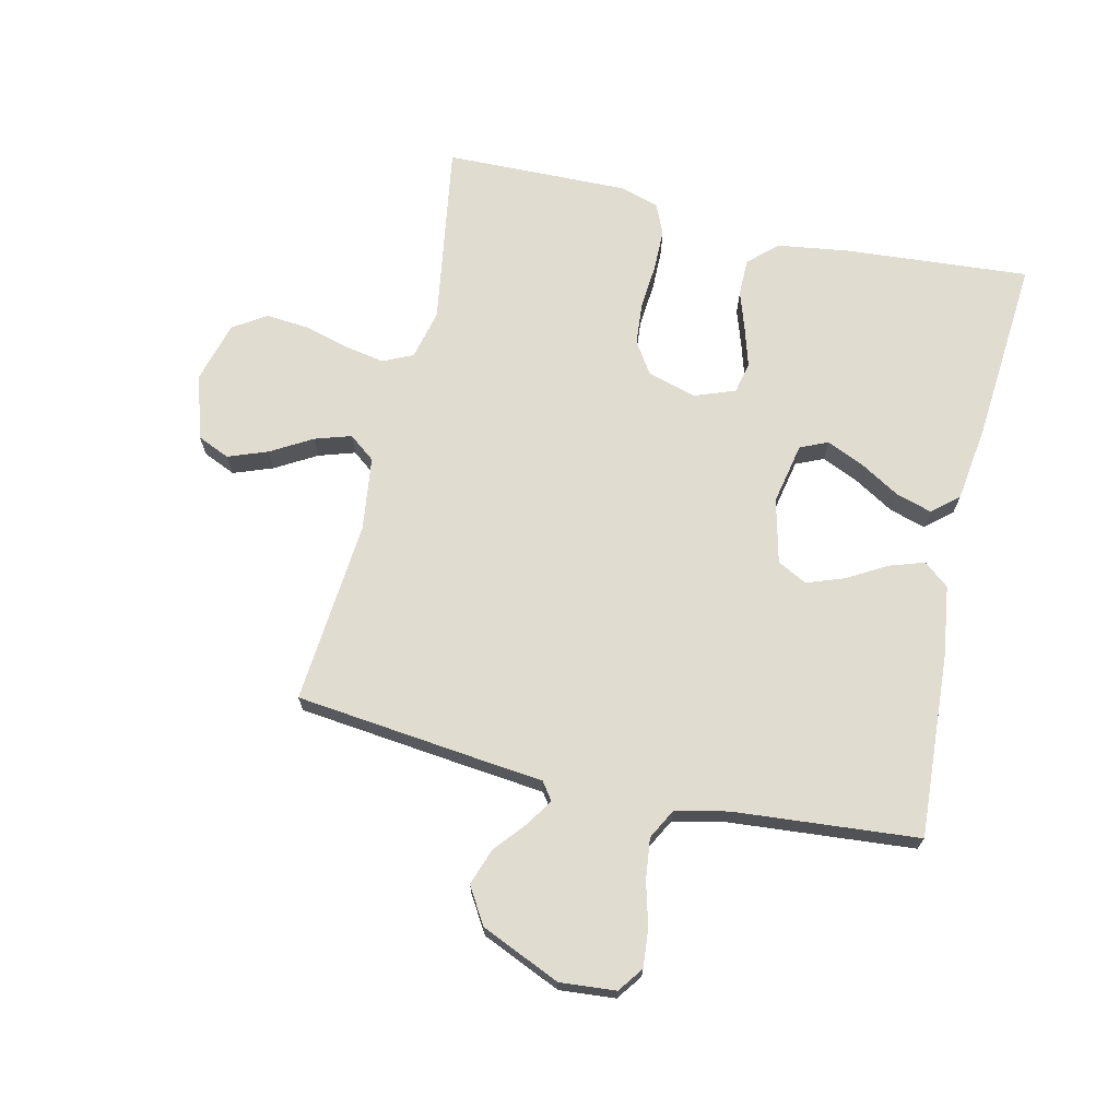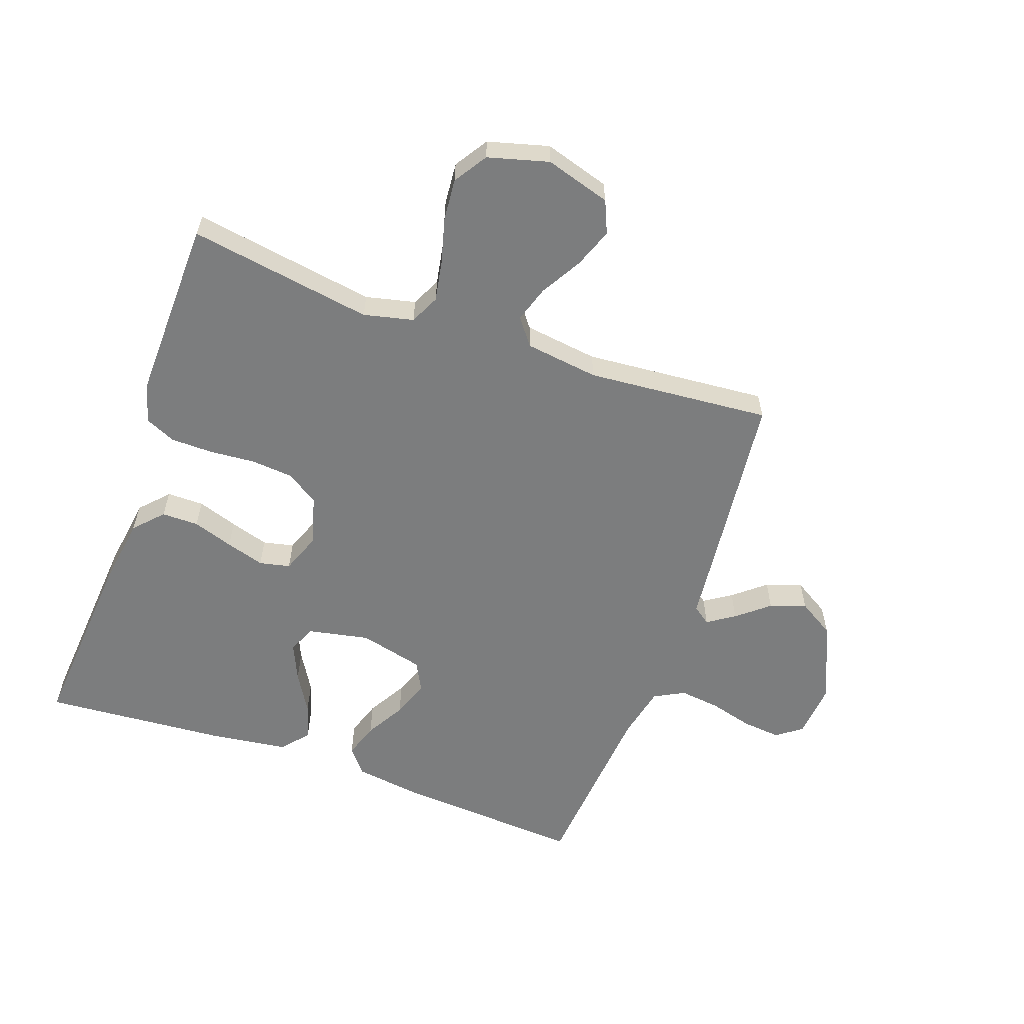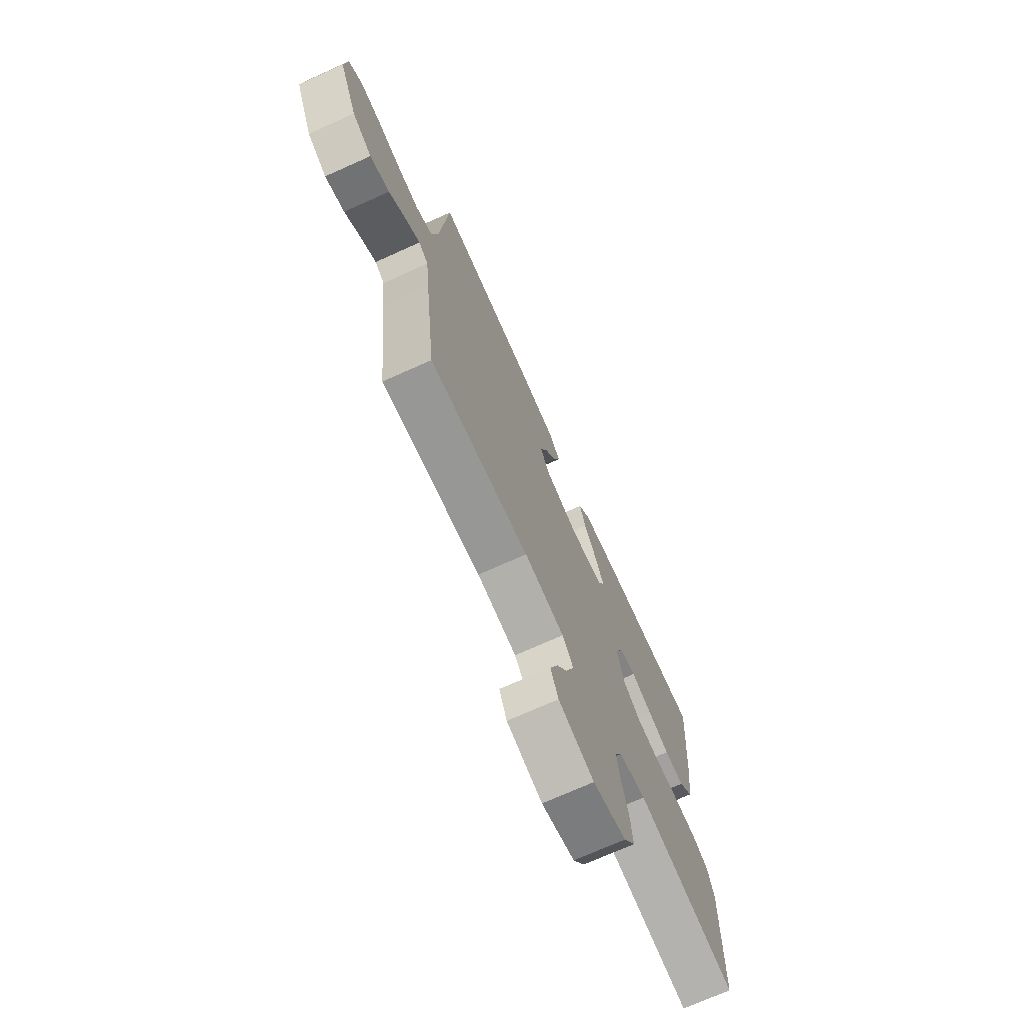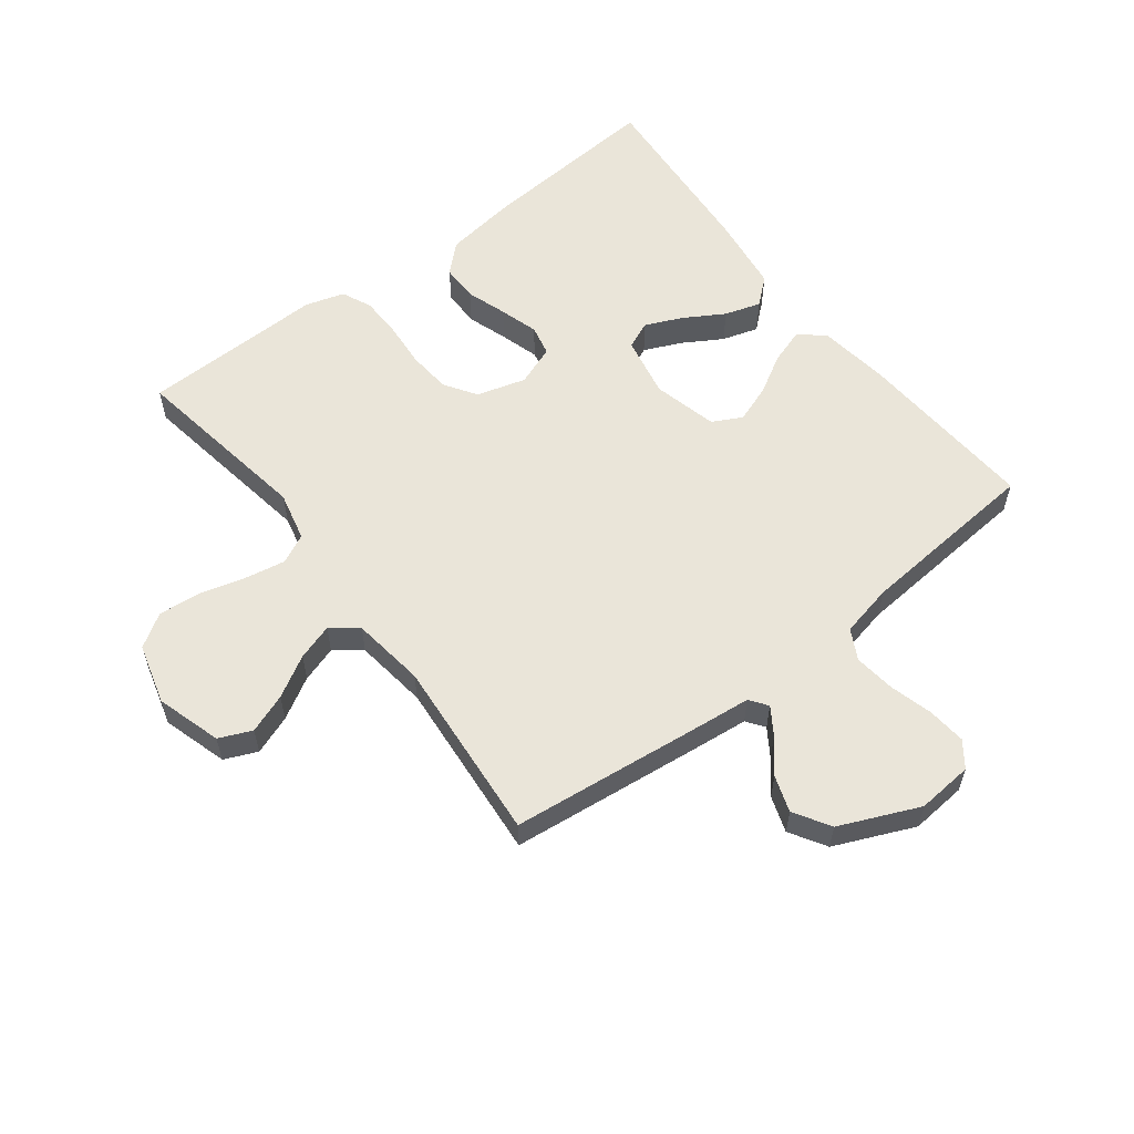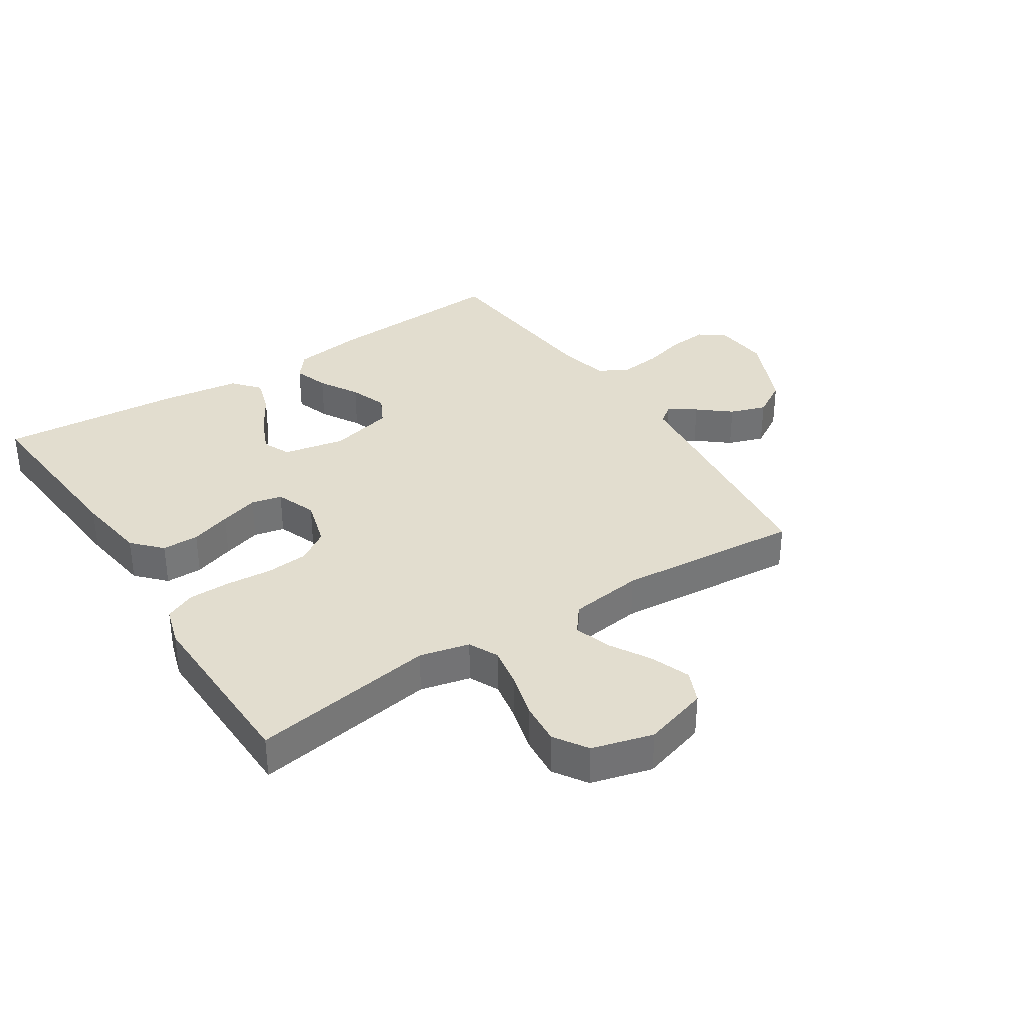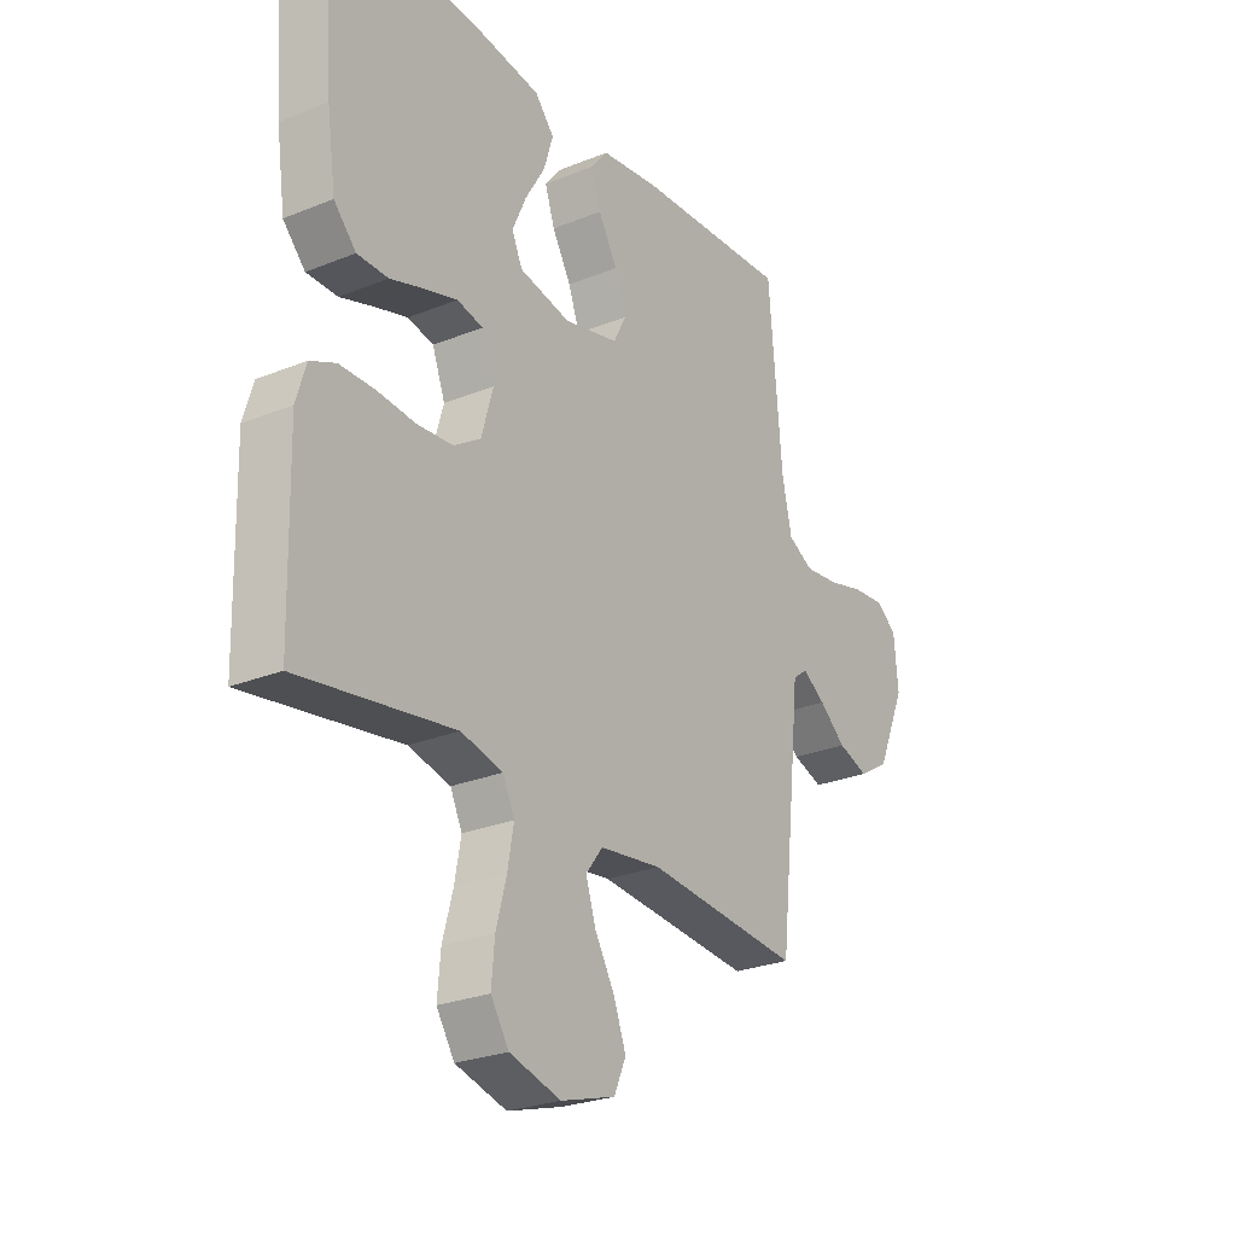
<metadata>
{"format":"obj","ext":"obj","renderer":"f3d","projection":"perspective","resolution":1024,"background":"white","views":[{"elev":69.6,"azim":-76.9,"up":"+Y"},{"elev":-59.0,"azim":160.4,"up":"+Y"},{"elev":-72.2,"azim":-65.8,"up":"+Z"},{"elev":58.0,"azim":-127.4,"up":"+Y"},{"elev":34.8,"azim":147.0,"up":"+Y"},{"elev":-26.3,"azim":122.6,"up":"+Z"}]}
</metadata>
<code>
v -0.5 0.07 0.5
v -0.2 0.07 0.481
v -0.085 0.07 0.465
v -0.052 0.07 0.424
v -0.071 0.07 0.367
v -0.108 0.07 0.303
v -0.13 0.07 0.242
v -0.105 0.07 0.194
v 0 0.07 0.168
v 0.1 0.07 0.188
v 0.12 0.07 0.233
v 0.093 0.07 0.294
v 0.055 0.07 0.358
v 0.037 0.07 0.417
v 0.074 0.07 0.46
v 0.2 0.07 0.477
v 0.5 0.07 0.5
v 0.476 0.07 0.2
v 0.459 0.07 0.082
v 0.416 0.07 0.036
v 0.356 0.07 0.036
v 0.29 0.07 0.058
v 0.227 0.07 0.077
v 0.177 0.07 0.066
v 0.152 0.07 0
v 0.175 0.07 -0.08
v 0.227 0.07 -0.114
v 0.296 0.07 -0.12
v 0.371 0.07 -0.114
v 0.439 0.07 -0.115
v 0.488 0.07 -0.137
v 0.507 0.07 -0.2
v 0.5 0.07 -0.5
v 0.2 0.07 -0.452
v 0.119 0.07 -0.471
v 0.096 0.07 -0.519
v 0.108 0.07 -0.585
v 0.128 0.07 -0.659
v 0.134 0.07 -0.728
v 0.099 0.07 -0.782
v 0 0.07 -0.809
v -0.106 0.07 -0.777
v -0.129 0.07 -0.724
v -0.105 0.07 -0.66
v -0.066 0.07 -0.593
v -0.047 0.07 -0.534
v -0.08 0.07 -0.491
v -0.2 0.07 -0.475
v -0.5 0.07 -0.5
v -0.533 0.07 -0.2
v -0.544 0.07 -0.094
v -0.573 0.07 -0.073
v -0.617 0.07 -0.102
v -0.669 0.07 -0.145
v -0.728 0.07 -0.165
v -0.787 0.07 -0.129
v -0.843 0.07 0
v -0.835 0.07 0.091
v -0.794 0.07 0.121
v -0.731 0.07 0.115
v -0.661 0.07 0.096
v -0.594 0.07 0.088
v -0.545 0.07 0.114
v -0.526 0.07 0.2
v -0.5 0 0.5
v -0.2 0 0.481
v -0.085 0 0.465
v -0.052 0 0.424
v -0.071 0 0.367
v -0.108 0 0.303
v -0.13 0 0.242
v -0.105 0 0.194
v 0 0 0.168
v 0.1 0 0.188
v 0.12 0 0.233
v 0.093 0 0.294
v 0.055 0 0.358
v 0.037 0 0.417
v 0.074 0 0.46
v 0.2 0 0.477
v 0.5 0 0.5
v 0.476 0 0.2
v 0.459 0 0.082
v 0.416 0 0.036
v 0.356 0 0.036
v 0.29 0 0.058
v 0.227 0 0.077
v 0.177 0 0.066
v 0.152 0 0
v 0.175 0 -0.08
v 0.227 0 -0.114
v 0.296 0 -0.12
v 0.371 0 -0.114
v 0.439 0 -0.115
v 0.488 0 -0.137
v 0.507 0 -0.2
v 0.5 0 -0.5
v 0.2 0 -0.452
v 0.119 0 -0.471
v 0.096 0 -0.519
v 0.108 0 -0.585
v 0.128 0 -0.659
v 0.134 0 -0.728
v 0.099 0 -0.782
v 0 0 -0.809
v -0.106 0 -0.777
v -0.129 0 -0.724
v -0.105 0 -0.66
v -0.066 0 -0.593
v -0.047 0 -0.534
v -0.08 0 -0.491
v -0.2 0 -0.475
v -0.5 0 -0.5
v -0.533 0 -0.2
v -0.544 0 -0.094
v -0.573 0 -0.073
v -0.617 0 -0.102
v -0.669 0 -0.145
v -0.728 0 -0.165
v -0.787 0 -0.129
v -0.843 0 0
v -0.835 0 0.091
v -0.794 0 0.121
v -0.731 0 0.115
v -0.661 0 0.096
v -0.594 0 0.088
v -0.545 0 0.114
v -0.526 0 0.2
f 58 59 60 61
f 58 61 62
f 57 58 62
f 56 57 62
f 53 54 55 56
f 52 53 56 62
f 51 52 62 63
f 48 49 50 51
f 47 48 51 63
f 42 43 44 45
f 42 45 46
f 41 42 46
f 40 41 46
f 37 38 39 40
f 36 37 40 46
f 35 36 46 47
f 31 32 33 34
f 28 29 30 31
f 27 28 31 34
f 26 27 34 35
f 19 20 21 22
f 19 22 23
f 18 19 23
f 17 18 23 24
f 15 16 17 24
f 12 13 14 15
f 11 12 15
f 3 4 5 6
f 3 6 7
f 64 1 2 3
f 64 3 7
f 63 64 7 8
f 47 63 8 9
f 25 26 35 47
f 25 47 9 10
f 24 25 10 11
f 11 15 24
f 125 124 123 122
f 126 125 122
f 126 122 121
f 126 121 120
f 120 119 118 117
f 126 120 117 116
f 127 126 116 115
f 115 114 113 112
f 127 115 112 111
f 109 108 107 106
f 110 109 106
f 110 106 105
f 110 105 104
f 104 103 102 101
f 110 104 101 100
f 111 110 100 99
f 98 97 96 95
f 95 94 93 92
f 98 95 92 91
f 99 98 91 90
f 86 85 84 83
f 87 86 83
f 87 83 82
f 88 87 82 81
f 88 81 80 79
f 79 78 77 76
f 79 76 75
f 70 69 68 67
f 71 70 67
f 67 66 65 128
f 71 67 128
f 72 71 128 127
f 73 72 127 111
f 111 99 90 89
f 74 73 111 89
f 75 74 89 88
f 88 79 75
f 1 65 66 2
f 2 66 67 3
f 3 67 68 4
f 4 68 69 5
f 5 69 70 6
f 6 70 71 7
f 7 71 72 8
f 8 72 73 9
f 9 73 74 10
f 10 74 75 11
f 11 75 76 12
f 12 76 77 13
f 13 77 78 14
f 14 78 79 15
f 15 79 80 16
f 16 80 81 17
f 17 81 82 18
f 18 82 83 19
f 19 83 84 20
f 20 84 85 21
f 21 85 86 22
f 22 86 87 23
f 23 87 88 24
f 24 88 89 25
f 25 89 90 26
f 26 90 91 27
f 27 91 92 28
f 28 92 93 29
f 29 93 94 30
f 30 94 95 31
f 31 95 96 32
f 32 96 97 33
f 33 97 98 34
f 34 98 99 35
f 35 99 100 36
f 36 100 101 37
f 37 101 102 38
f 38 102 103 39
f 39 103 104 40
f 40 104 105 41
f 41 105 106 42
f 42 106 107 43
f 43 107 108 44
f 44 108 109 45
f 45 109 110 46
f 46 110 111 47
f 47 111 112 48
f 48 112 113 49
f 49 113 114 50
f 50 114 115 51
f 51 115 116 52
f 52 116 117 53
f 53 117 118 54
f 54 118 119 55
f 55 119 120 56
f 56 120 121 57
f 57 121 122 58
f 58 122 123 59
f 59 123 124 60
f 60 124 125 61
f 61 125 126 62
f 62 126 127 63
f 63 127 128 64
f 64 128 65 1

</code>
